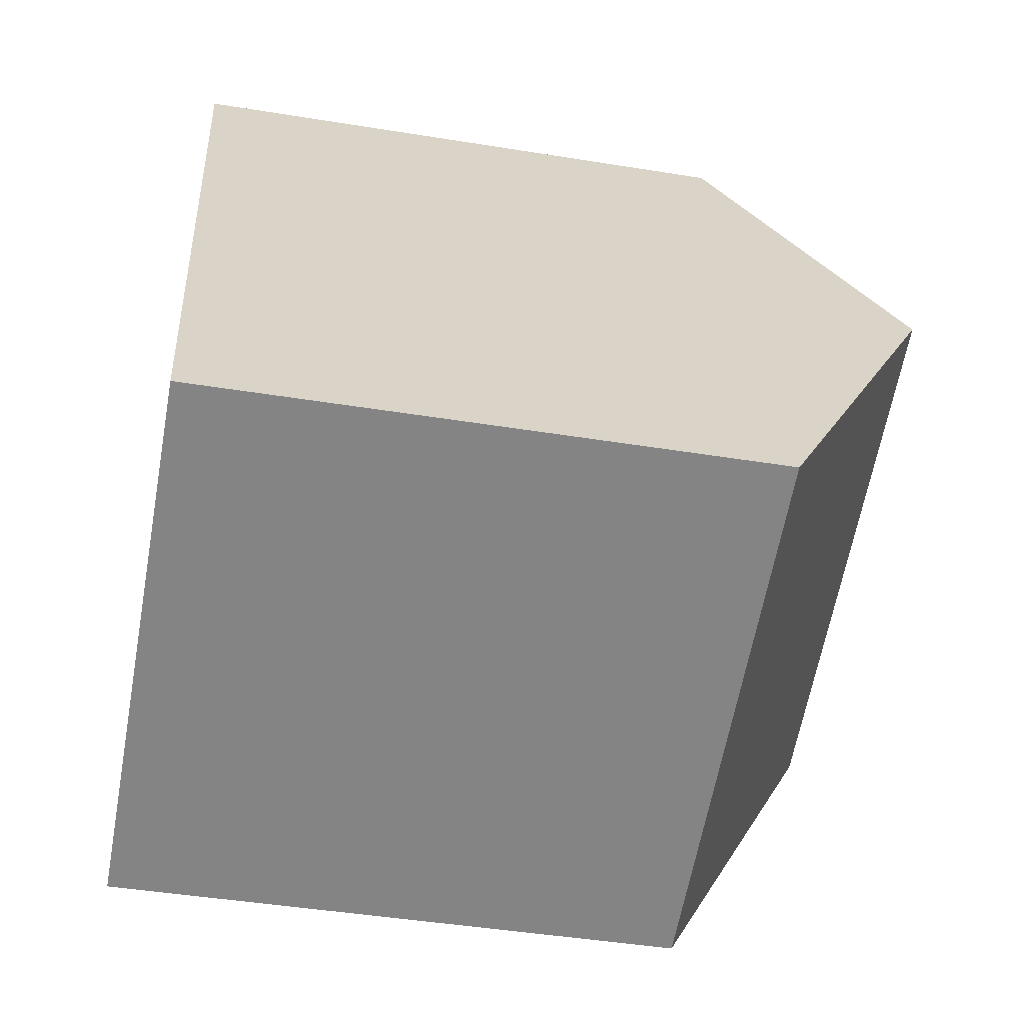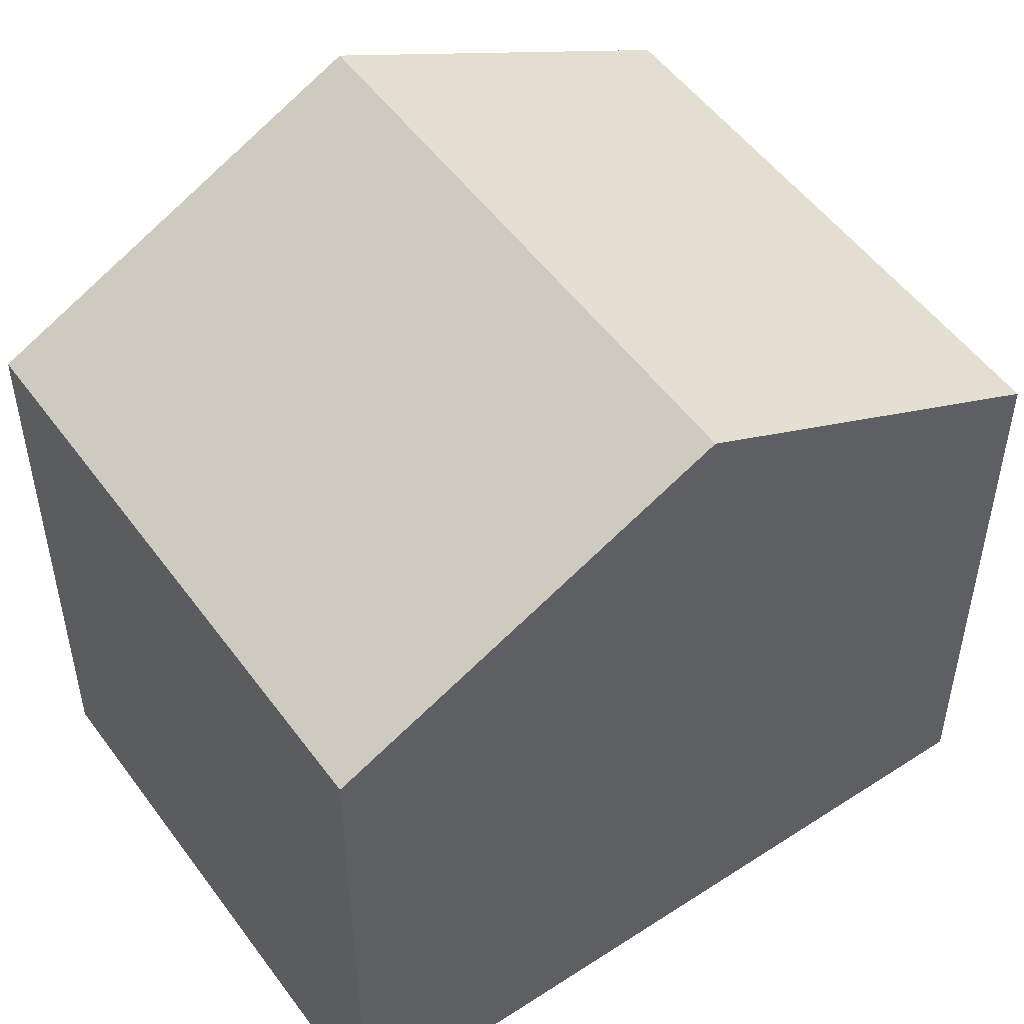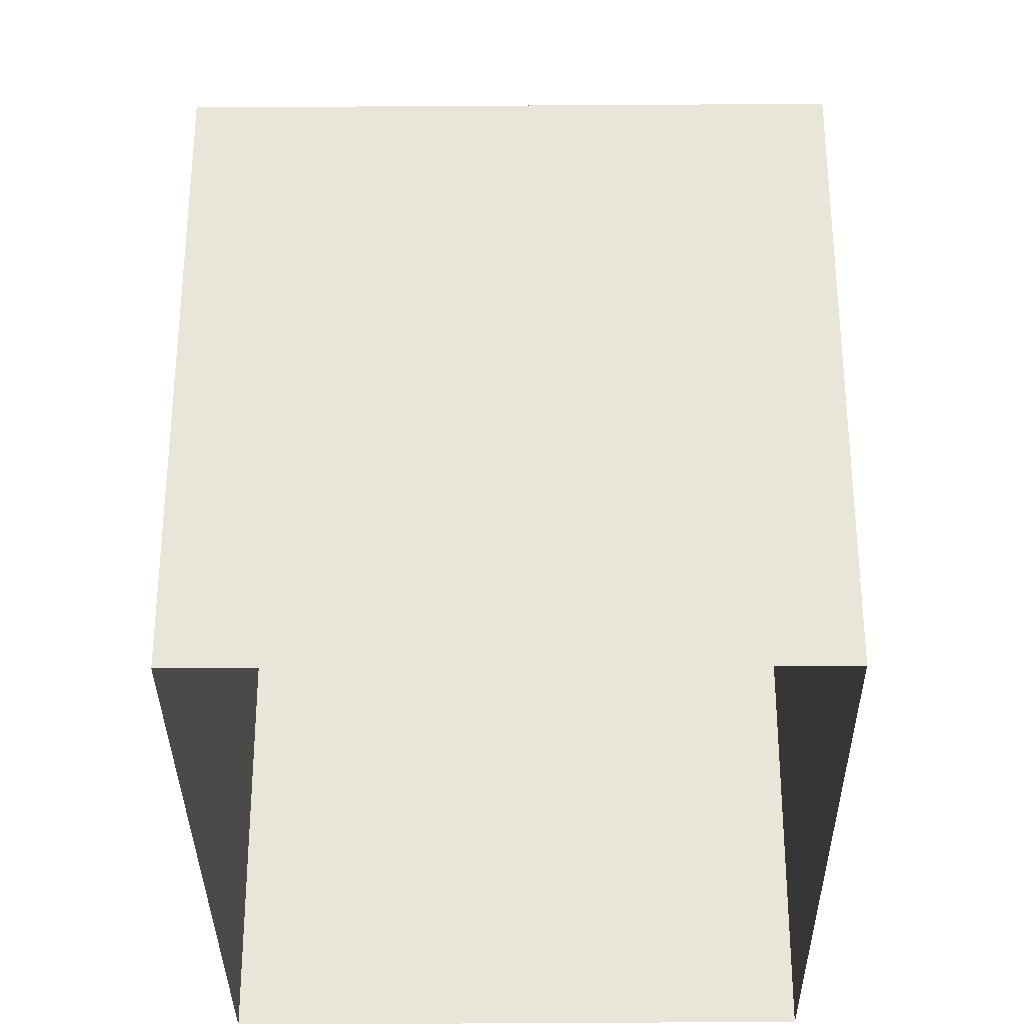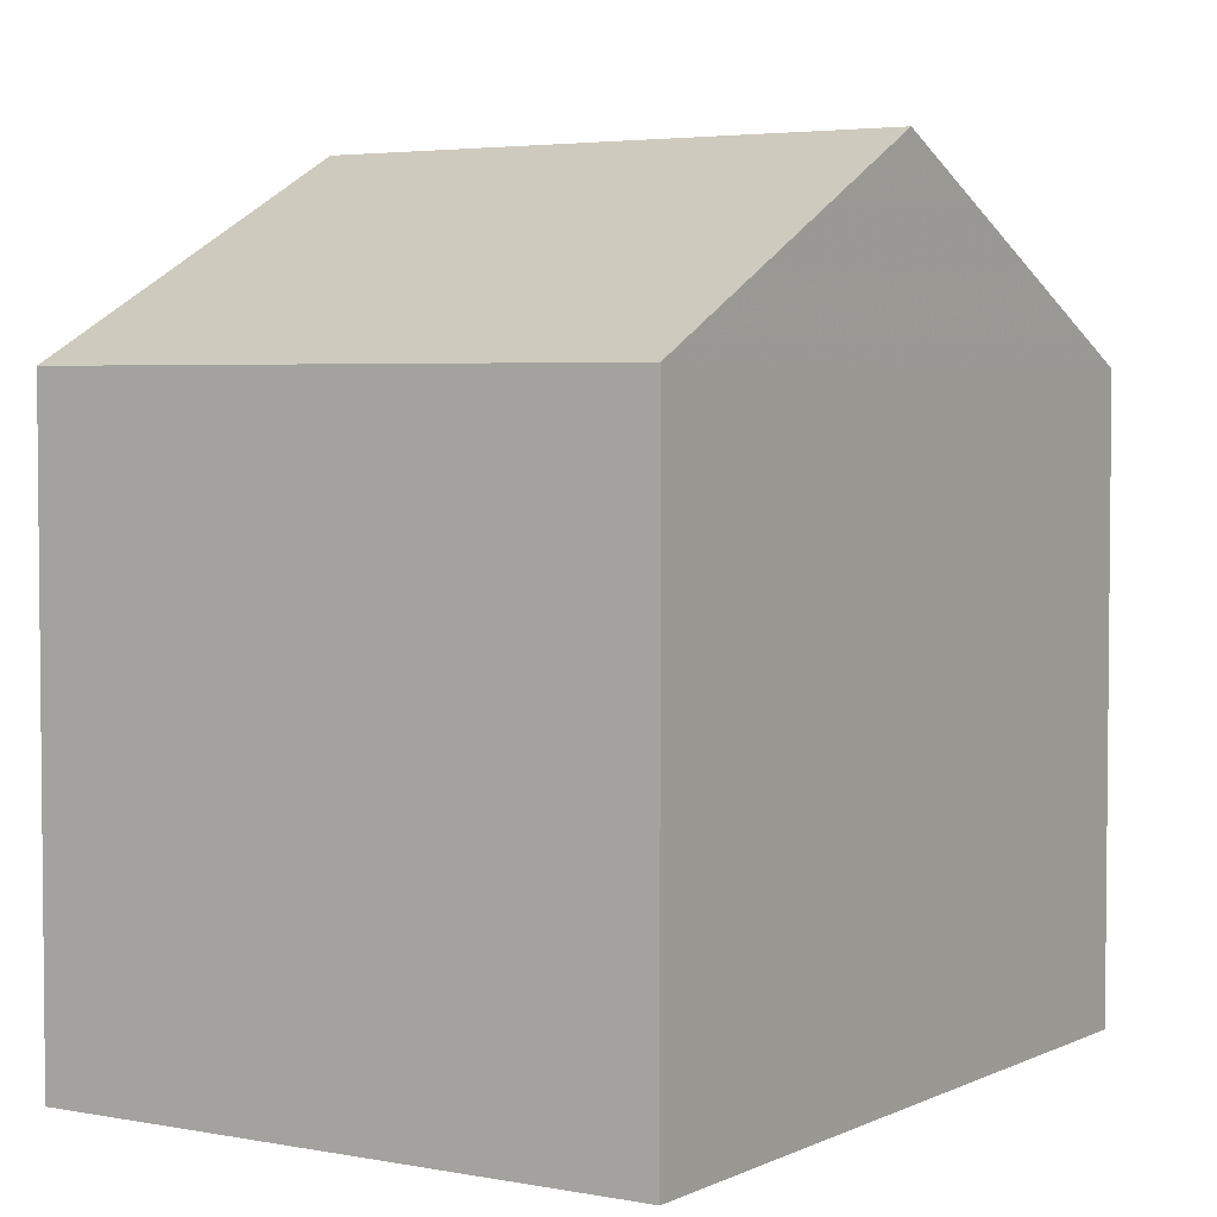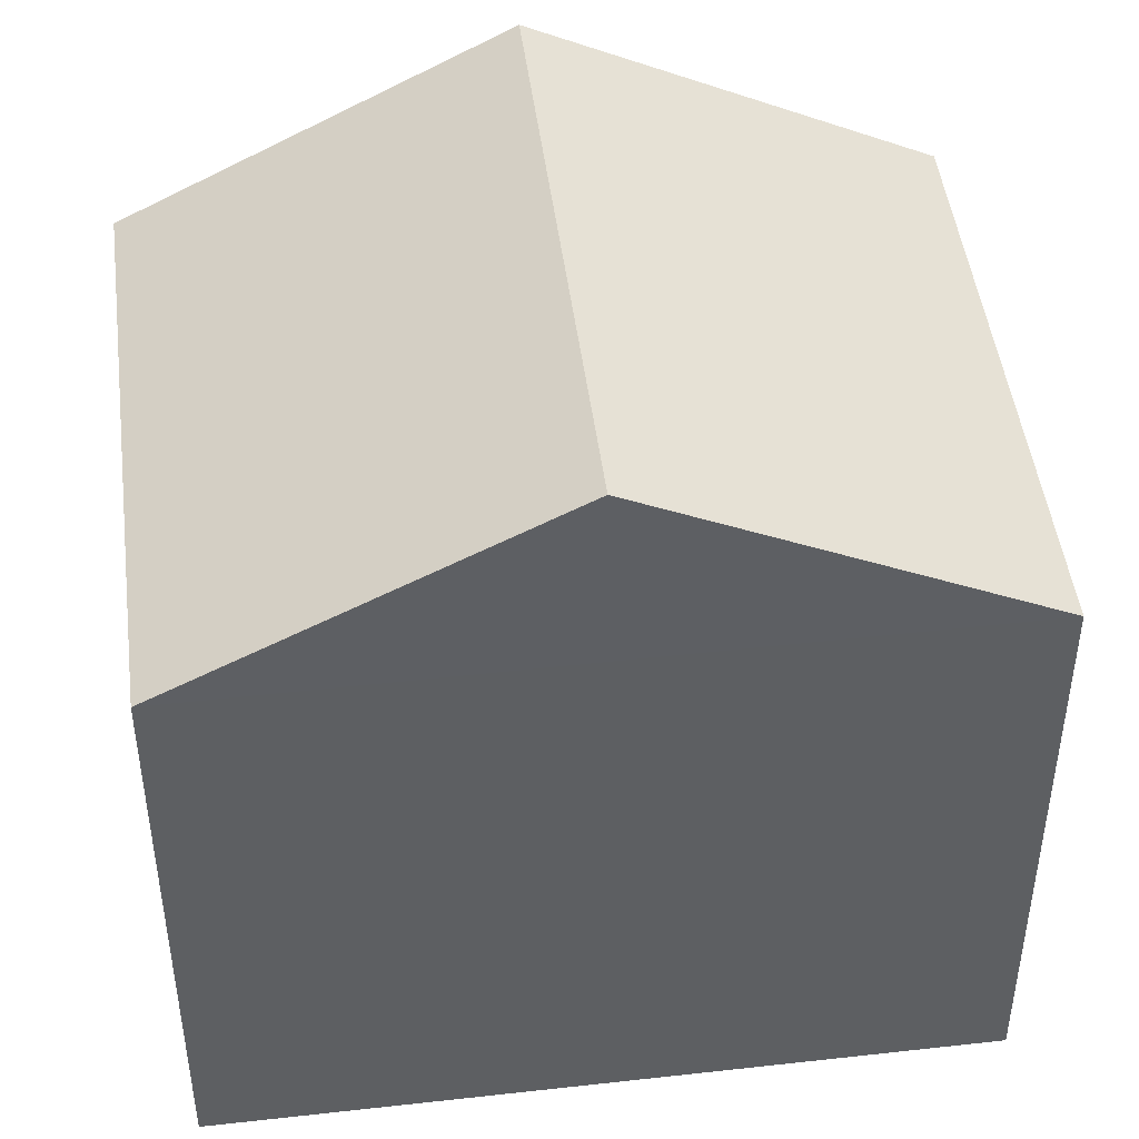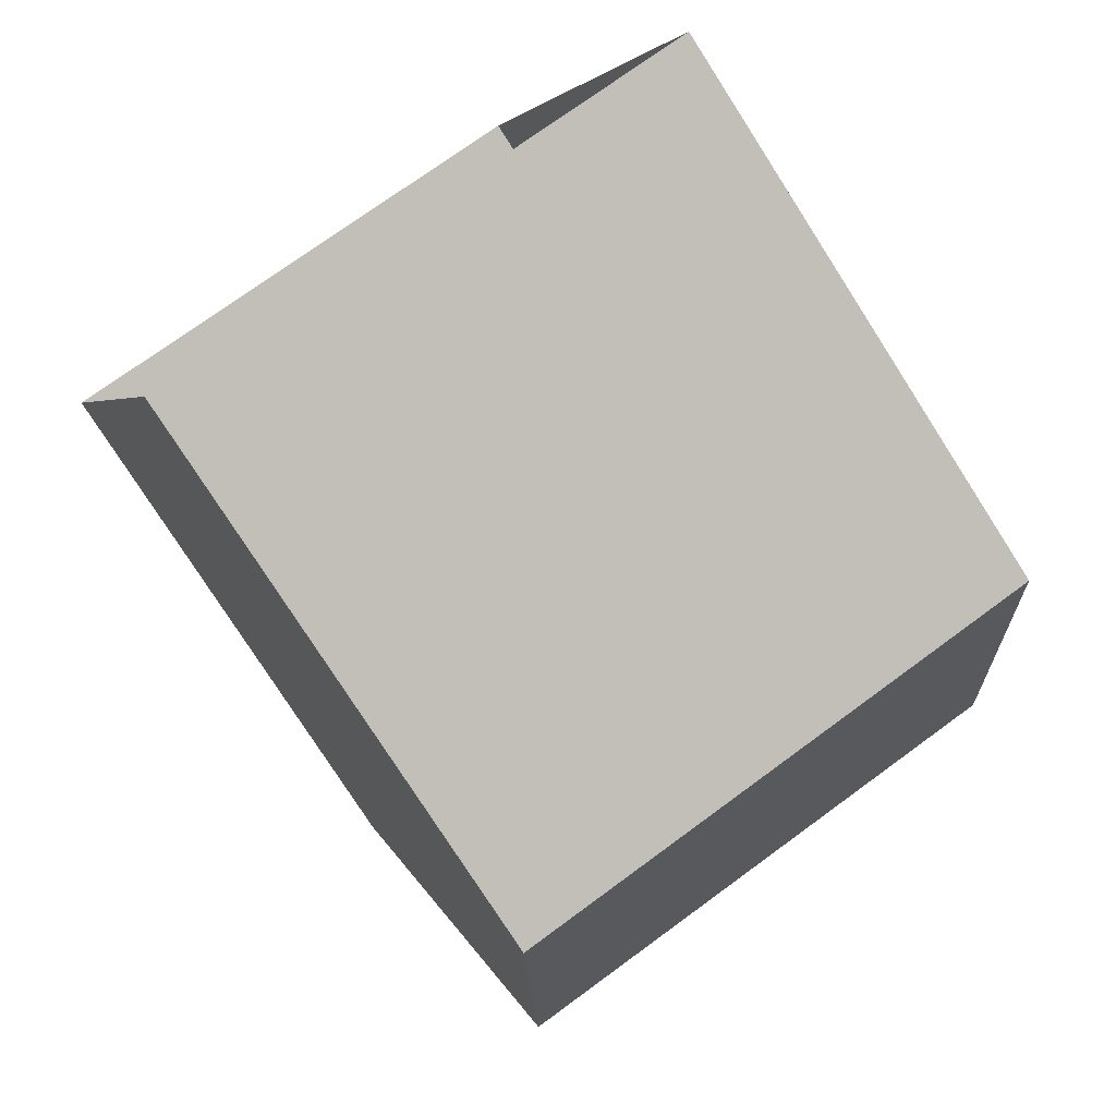
<metadata>
{"format":"obj","ext":"obj","renderer":"f3d","projection":"perspective","resolution":1024,"background":"white","views":[{"elev":-44.6,"azim":-100.7,"up":"+Y"},{"elev":51.9,"azim":-142.1,"up":"+Z"},{"elev":-32.5,"azim":163.6,"up":"+Z"},{"elev":3.8,"azim":16.3,"up":"+Z"},{"elev":46.9,"azim":65.8,"up":"+Z"},{"elev":-77.8,"azim":-147.3,"up":"+Y"}]}
</metadata>
<code>
v -2.257e+05 -1.274e+05 12.83
v -2.257e+05 -1.274e+05 12.83
v -2.257e+05 -1.274e+05 12.83
v -2.257e+05 -1.274e+05 12.83
v -2.257e+05 -1.274e+05 18.21
v -2.257e+05 -1.274e+05 18.21
v -2.257e+05 -1.274e+05 19.91
v -2.257e+05 -1.274e+05 19.91
v -2.257e+05 -1.274e+05 18.21
v -2.257e+05 -1.274e+05 18.21
f 1 2 3
f 4 1 3
f 5 6 7
f 8 5 7
f 9 10 8
f 7 9 8
f 10 4 5
f 10 5 8
f 4 3 5
f 6 3 2
f 6 5 3
f 6 2 9
f 6 9 7
f 2 1 9
f 9 1 4
f 10 9 4

</code>
